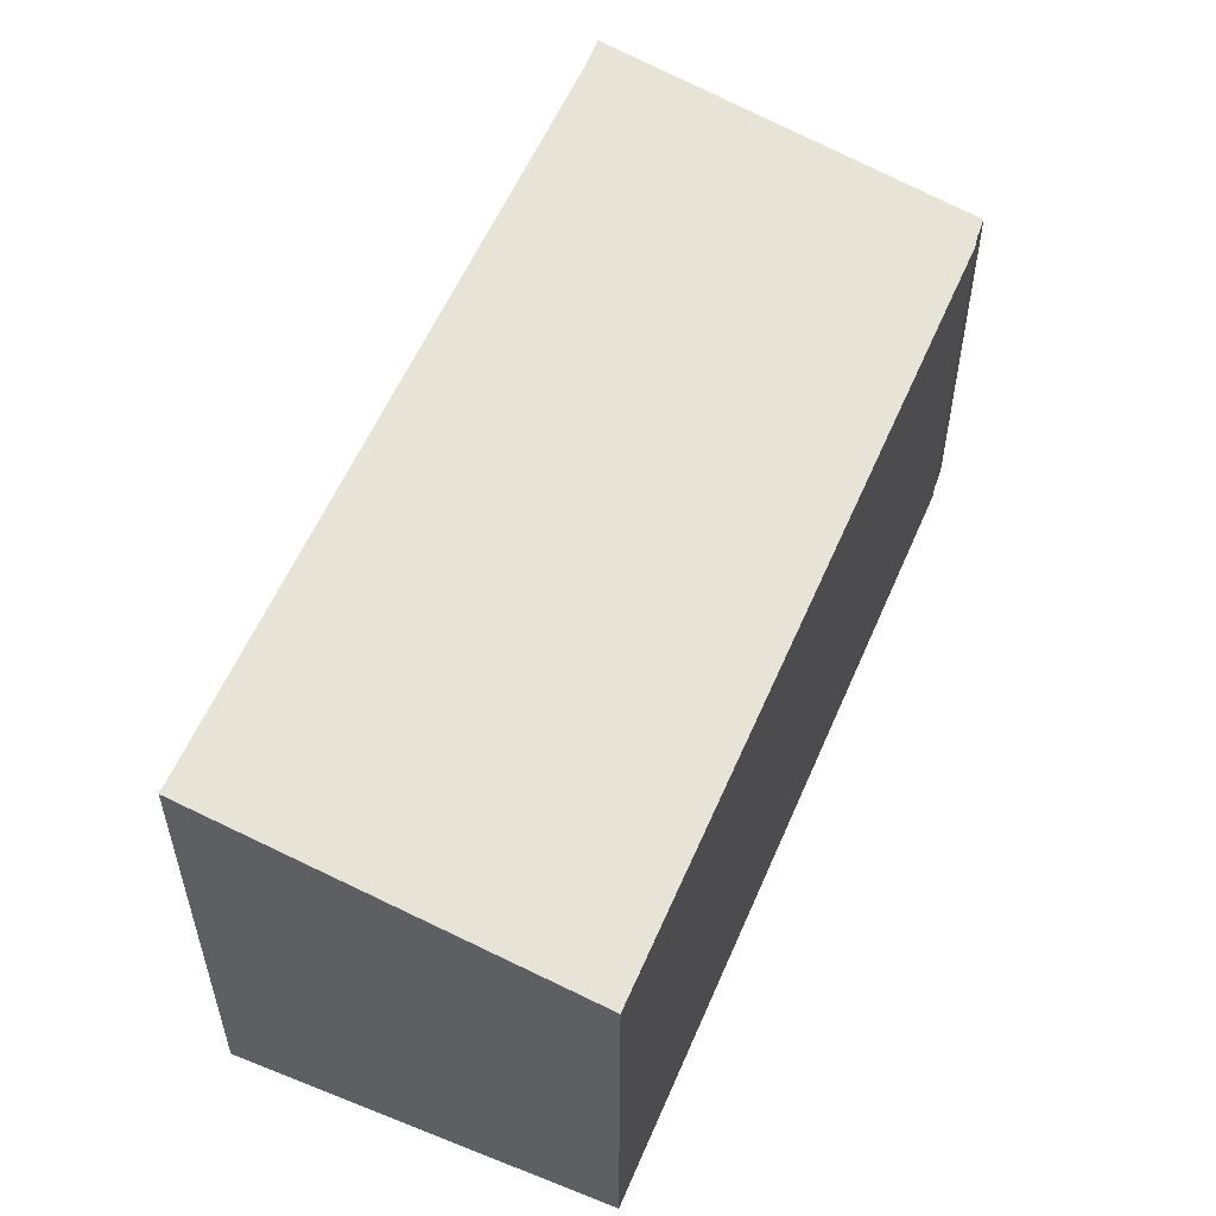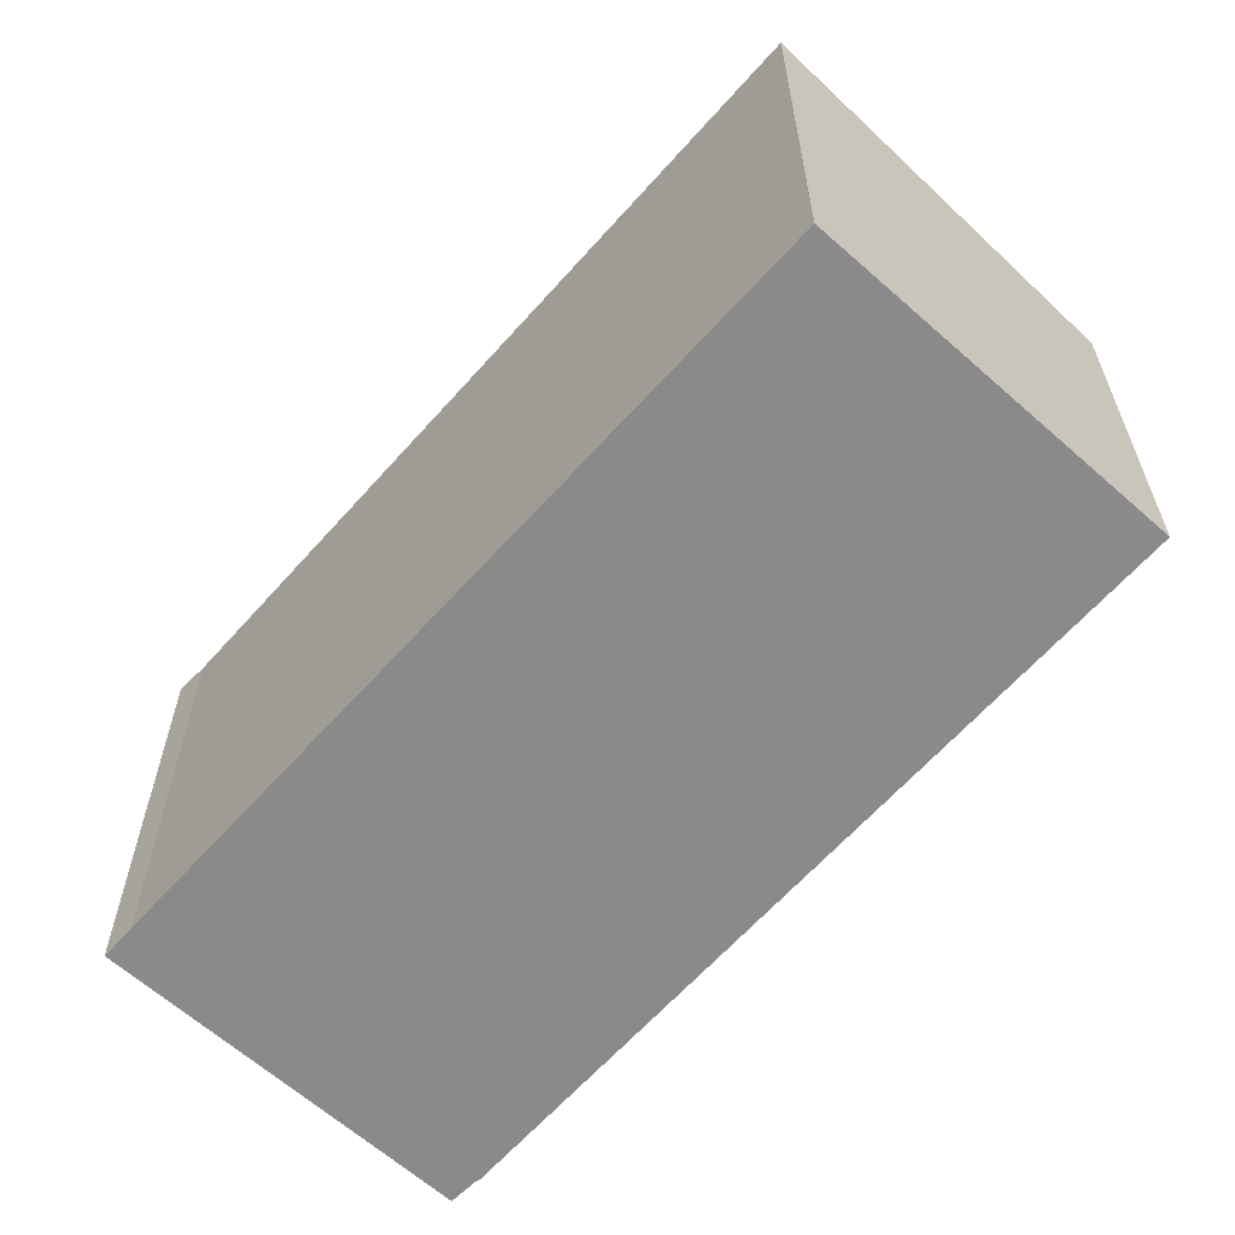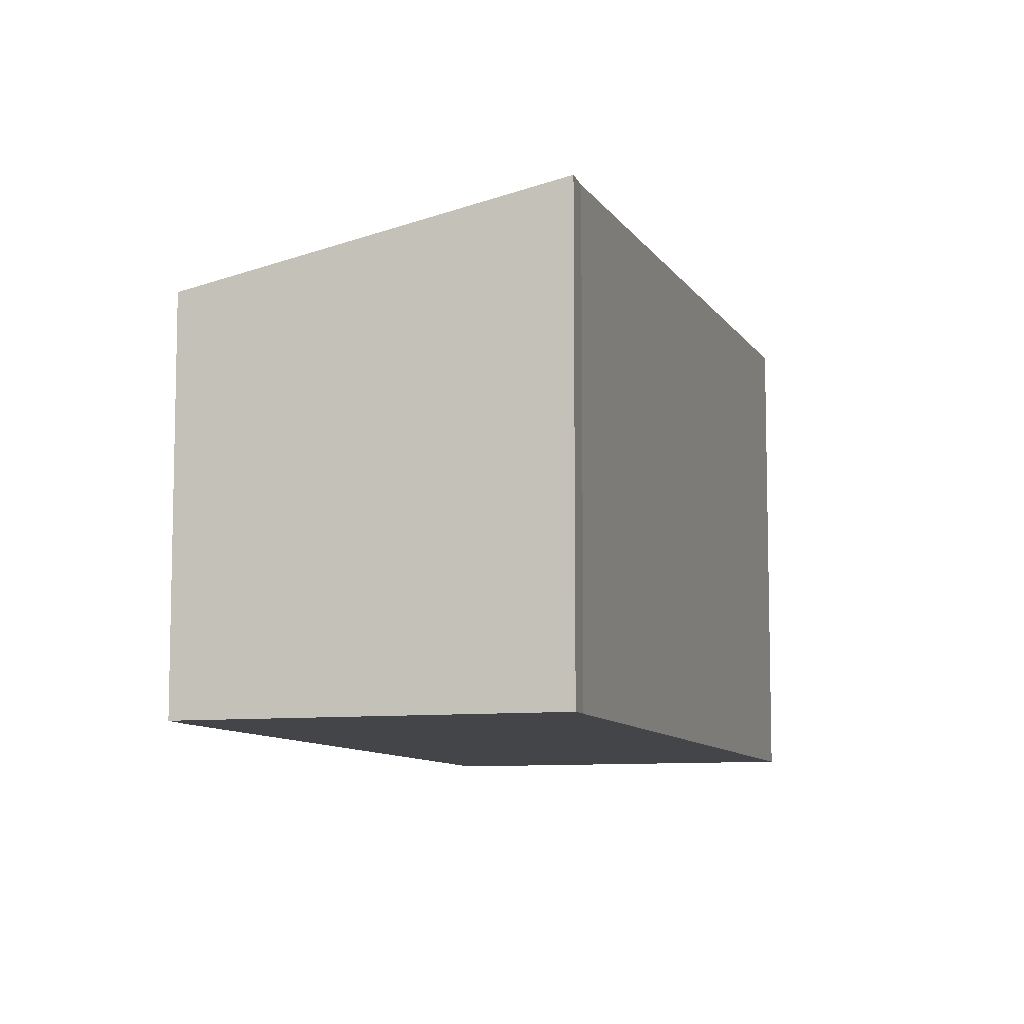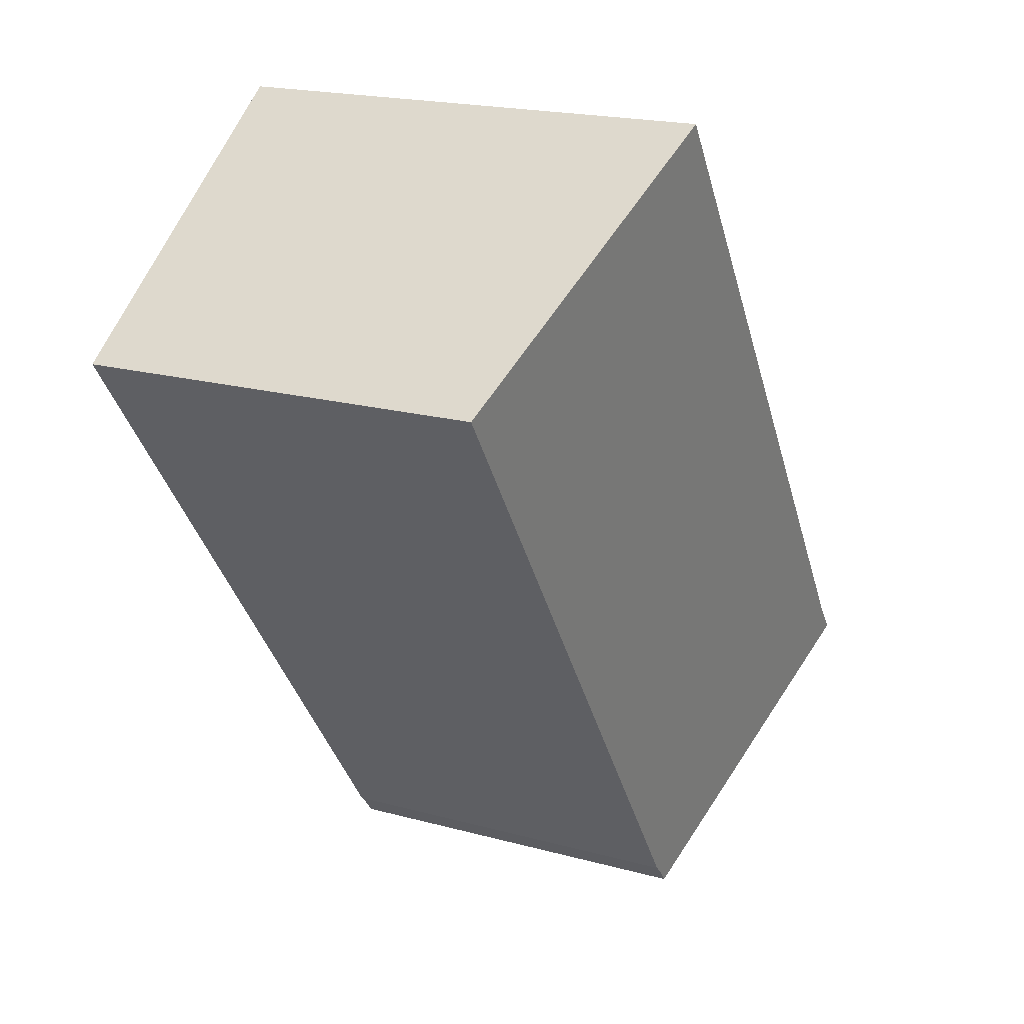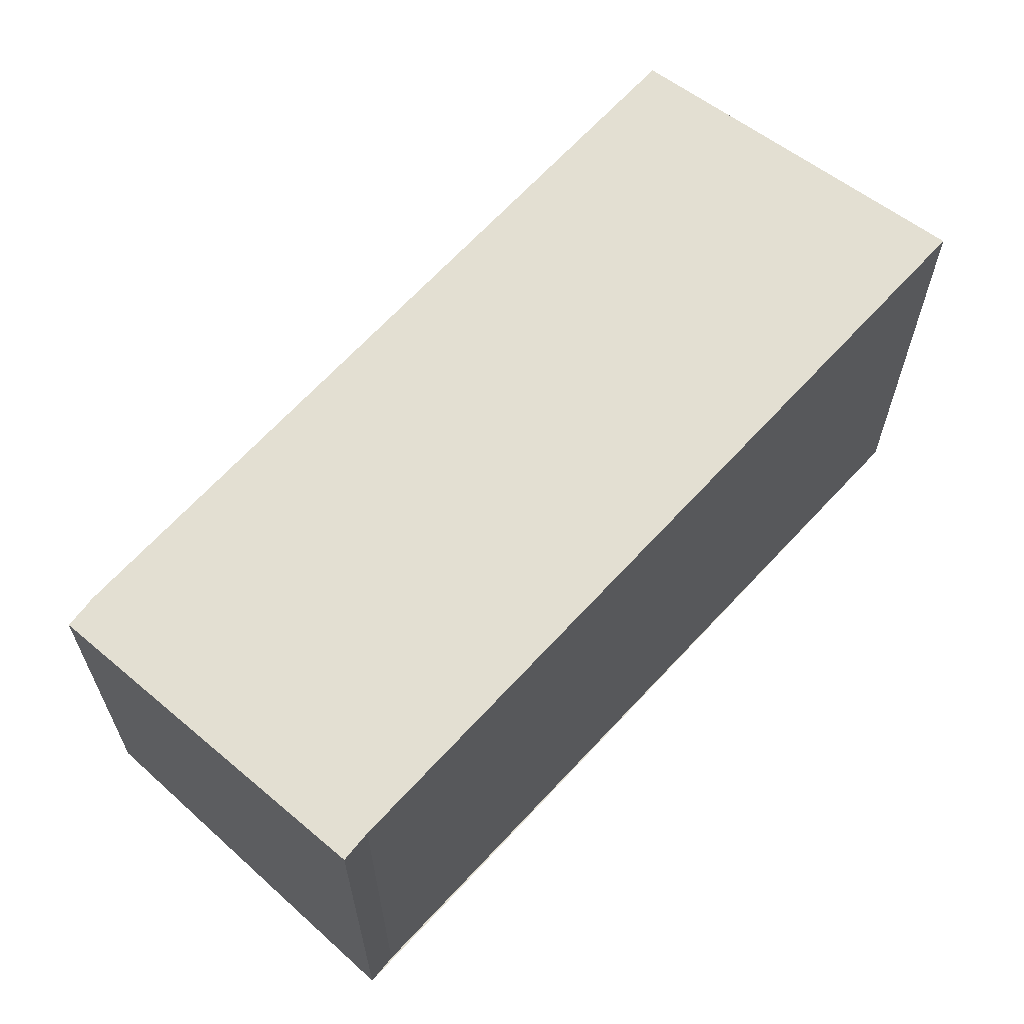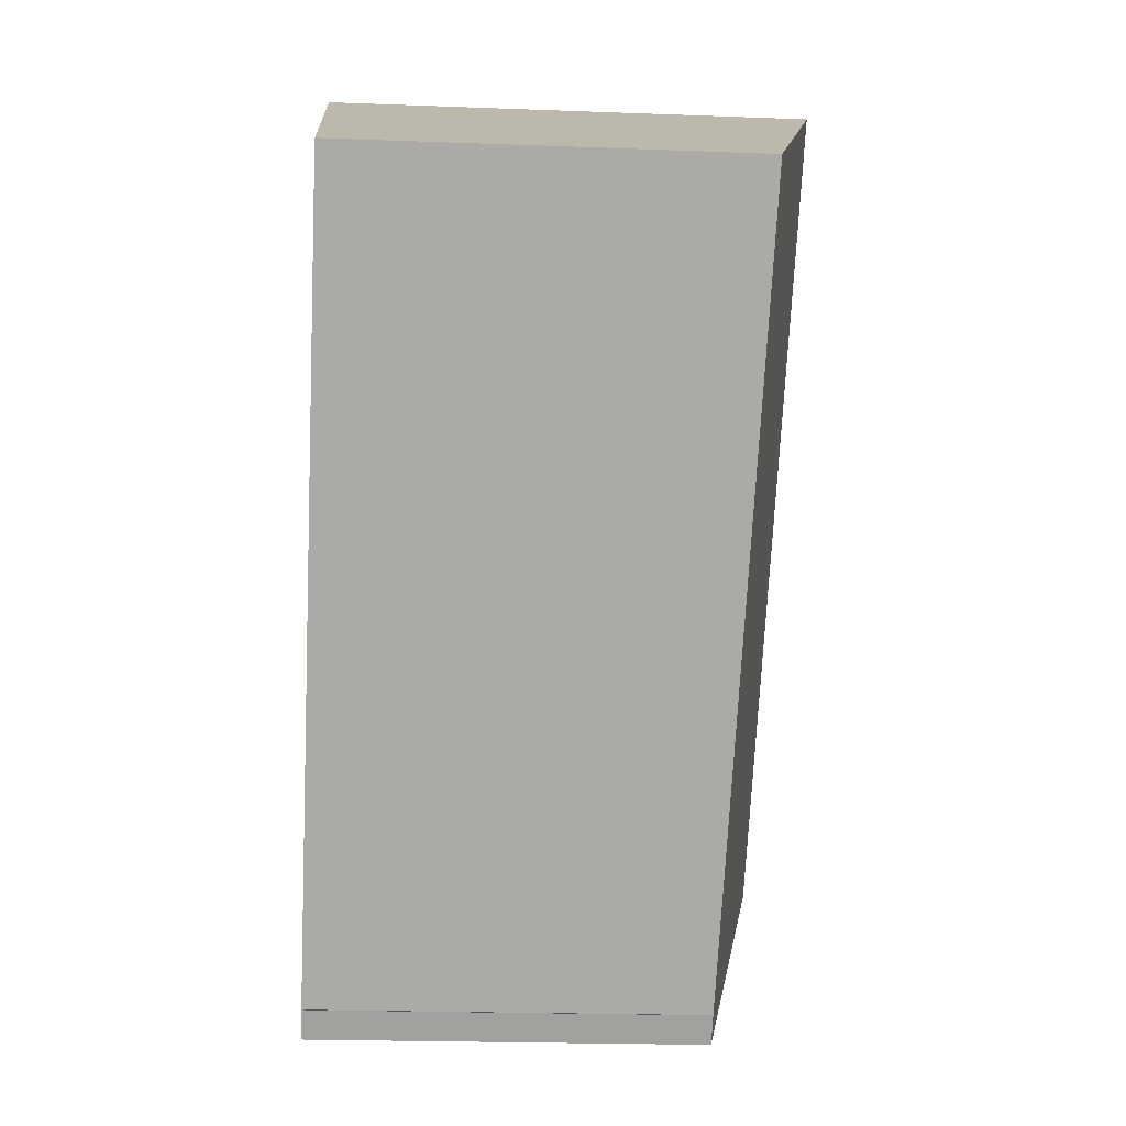
<metadata>
{"format":"obj","ext":"obj","renderer":"f3d","projection":"perspective","resolution":1024,"background":"white","views":[{"elev":57.7,"azim":-121.6,"up":"+Z"},{"elev":-63.4,"azim":173.8,"up":"+Z"},{"elev":-8.9,"azim":52.9,"up":"+Z"},{"elev":19.4,"azim":-62.8,"up":"+Y"},{"elev":66.0,"azim":78.3,"up":"+Z"},{"elev":-21.0,"azim":-93.9,"up":"+Y"}]}
</metadata>
<code>
v -770.7 -1068 2.089
v -769.1 -1066 2.486
v -766.7 -1070 2.402
v -766.6 -1070 2.401
v -768.2 -1071 2.004
v -768.3 -1071 2.006
v -768.3 -1071 2.004
v -768.2 -1071 2.007
v -770.7 -1068 2.095
v -766.6 -1070 2.398
v -769.1 -1067 2.486
v -767.2 -1069 2.416
v -768.7 -1070 2.026
v -767.1 -1069 2.417
v -766.7 -1070 2.4
v -768.2 -1071 2.009
v -766.7 -1070 2.402
v -768.7 -1070 2.019
v -768.2 -1071 2.005
v -770.7 -1068 2.095
v -770.7 -1068 2.089
v -770.7 -1068 0
v -770.7 -1068 0
v -767.1 -1069 2.417
v -769.1 -1066 2.486
v -769.1 -1066 0
v -767.1 -1069 0
v -766.7 -1070 2.402
v -766.7 -1070 2.402
v -766.7 -1070 0
v -766.7 -1070 0
v -766.6 -1070 2.398
v -766.6 -1070 2.401
v -766.6 -1070 0
v -766.6 -1070 0
v -768.2 -1071 2.005
v -768.2 -1071 2.004
v -768.2 -1071 0
v -768.2 -1071 0
v -768.3 -1071 2.004
v -768.3 -1071 2.006
v -768.3 -1071 0
v -768.3 -1071 0
v -768.7 -1070 2.019
v -768.3 -1071 2.004
v -768.3 -1071 0
v -768.7 -1070 0
v -768.2 -1071 2.004
v -768.2 -1071 2.007
v -768.2 -1071 0
v -768.2 -1071 0
v -769.1 -1067 2.486
v -770.7 -1068 2.095
v -770.7 -1068 0
v -769.1 -1067 0
v -768.2 -1071 2.007
v -766.6 -1070 2.398
v -766.6 -1070 0
v -768.2 -1071 0
v -766.7 -1070 2.402
v -767.1 -1069 2.417
v -767.1 -1069 0
v -766.7 -1070 0
v -766.6 -1070 2.401
v -766.7 -1070 2.402
v -766.7 -1070 0
v -766.6 -1070 0
v -770.7 -1068 2.089
v -768.7 -1070 2.019
v -768.7 -1070 0
v -770.7 -1068 0
v -768.3 -1071 2.006
v -768.2 -1071 2.005
v -768.2 -1071 0
v -768.3 -1071 0
v -770.7 -1068 0
v -769.1 -1066 0
v -766.7 -1070 0
v -766.6 -1070 0
v -768.2 -1071 0
v -768.3 -1071 0
v -768.3 -1071 0
f 12 11 2 14
f 18 1 9 13
f 13 9 11 12
f 16 13 12 15
f 15 12 14 3 17
f 15 10 8 16
f 17 4 10 15
f 19 6 7 18 13 16
f 16 8 5 19
f 21 22 23 20
f 25 26 27 24
f 29 30 31 28
f 33 34 35 32
f 37 38 39 36
f 41 42 43 40
f 45 46 47 44
f 49 50 51 48
f 53 54 55 52
f 57 58 59 56
f 61 62 63 60
f 65 66 67 64
f 69 70 71 68
f 73 74 75 72
f 77 78 79 80 81 82 76

</code>
